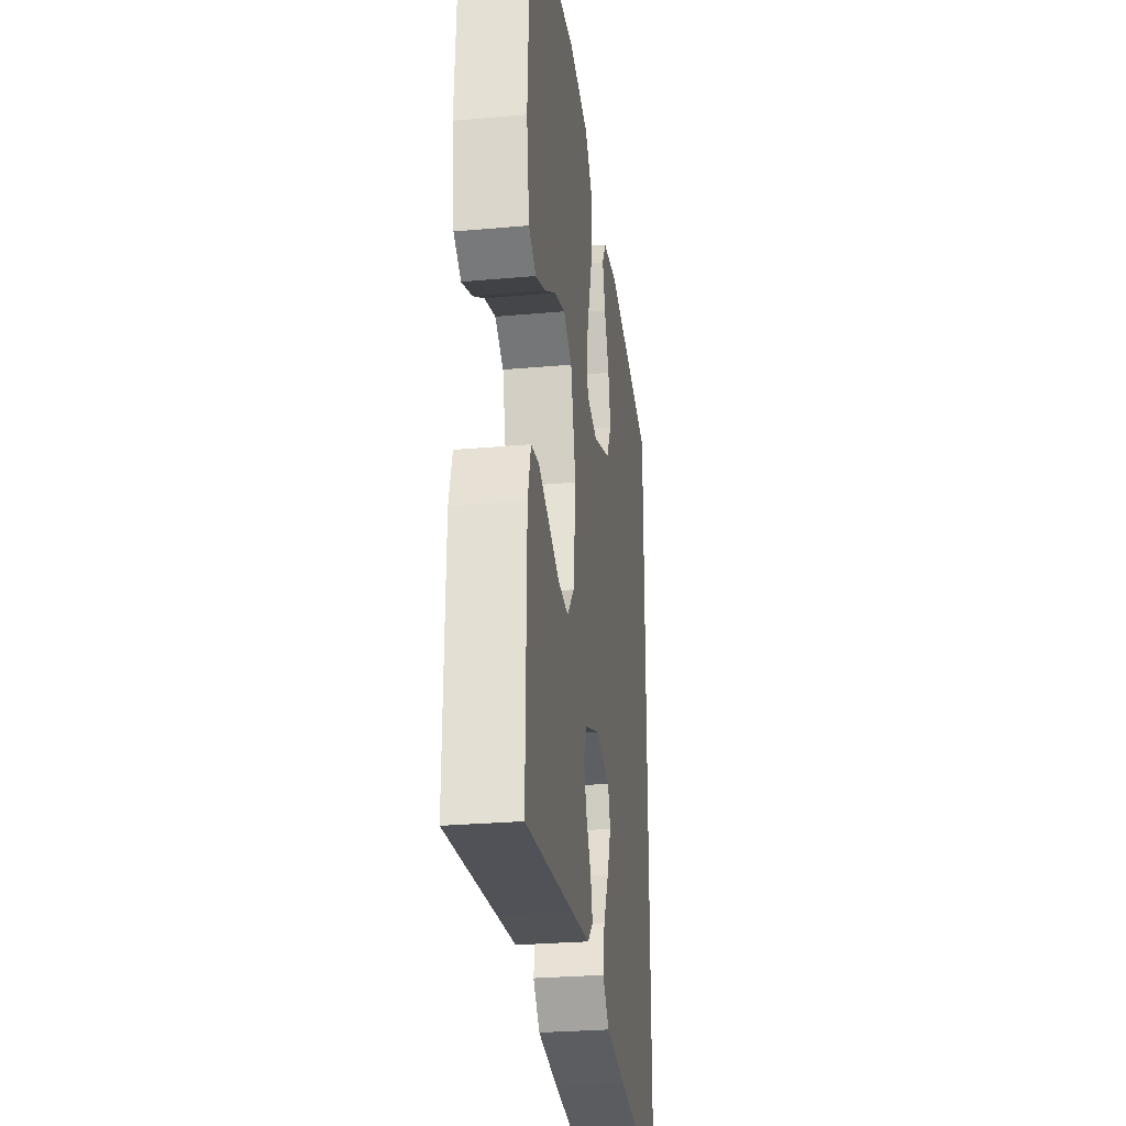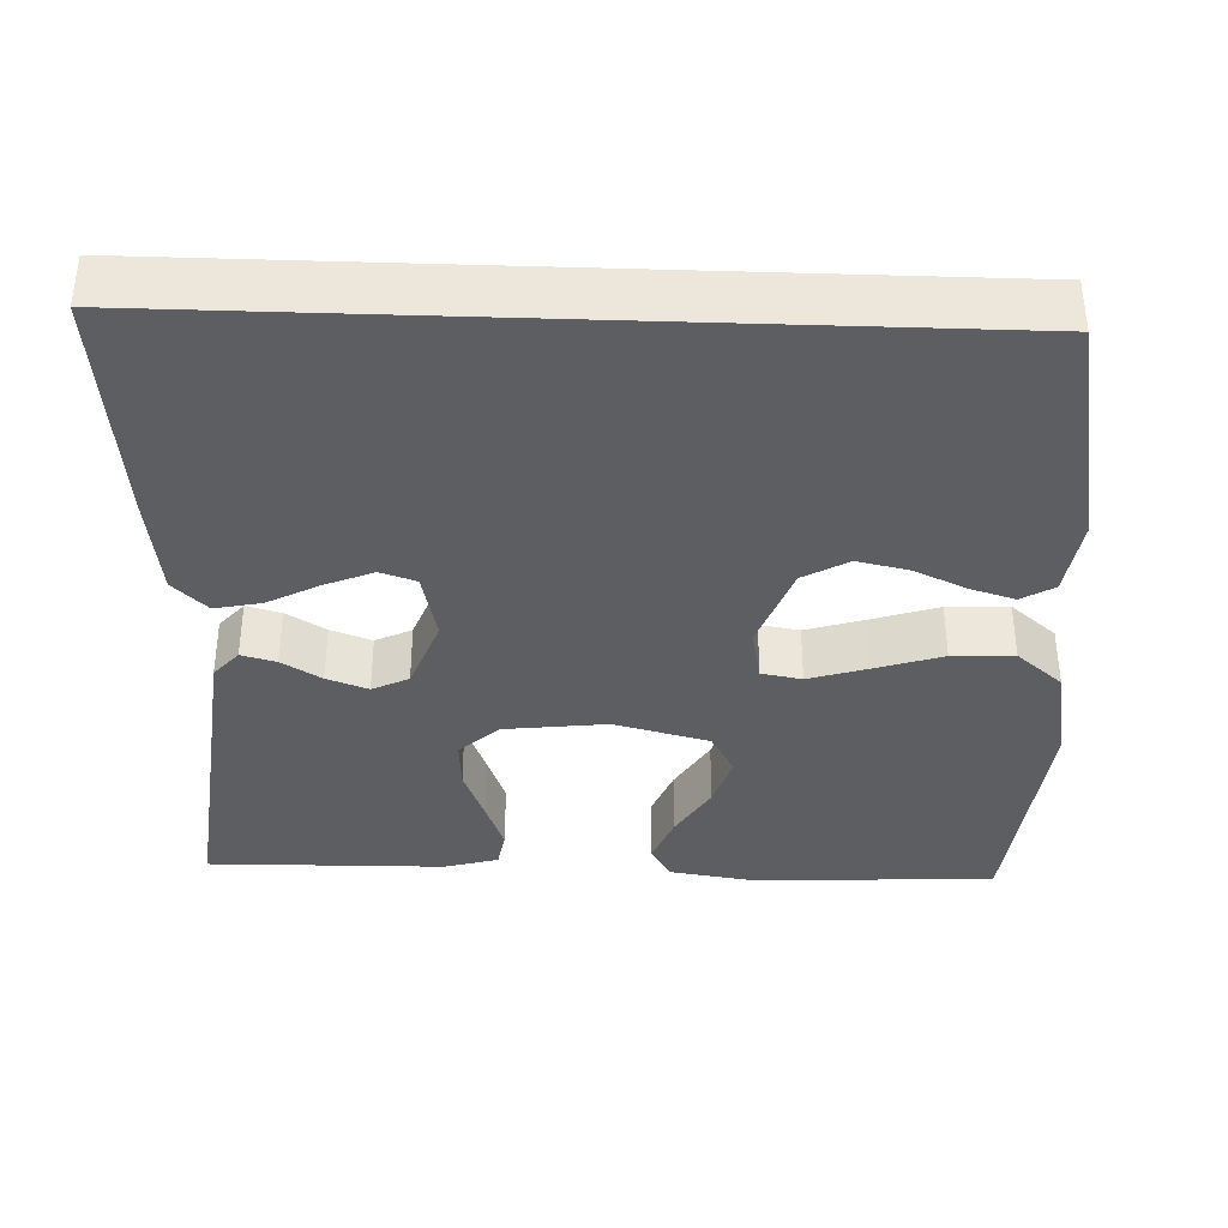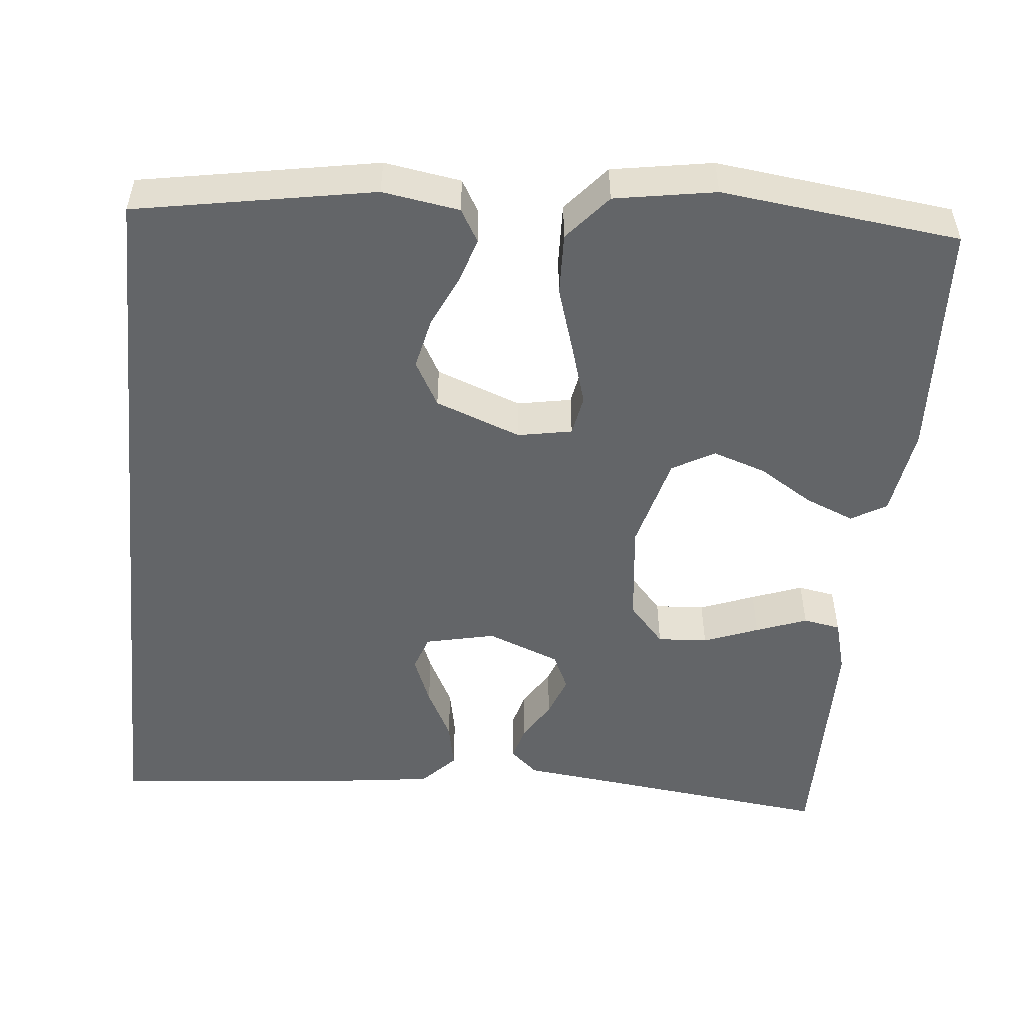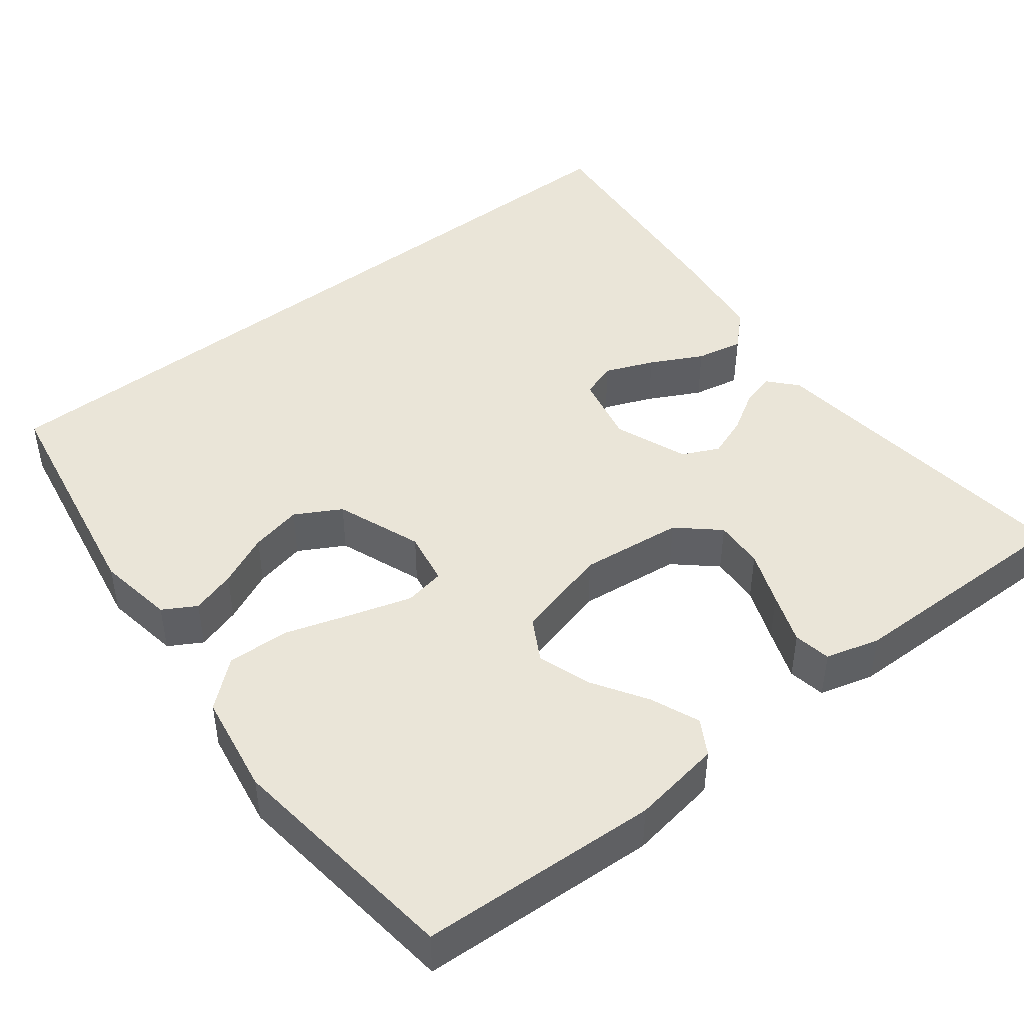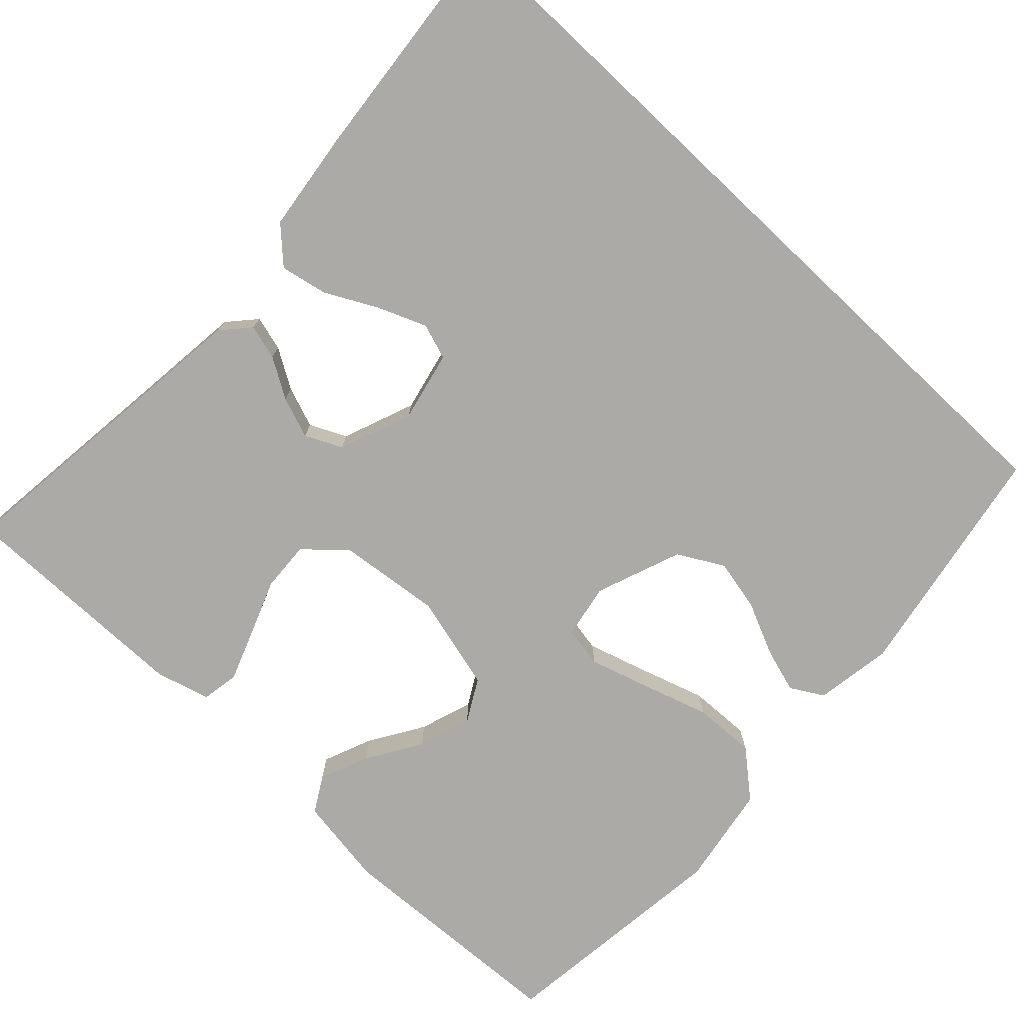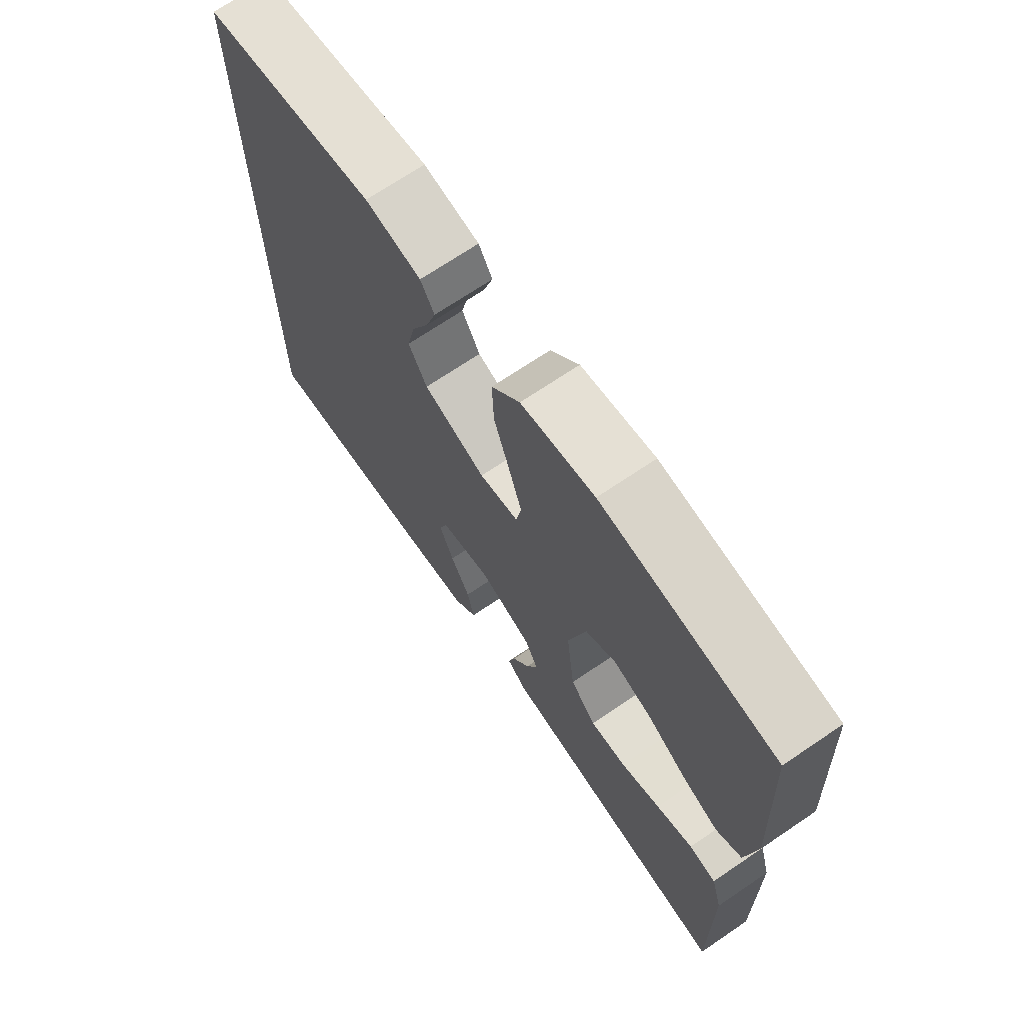
<metadata>
{"format":"obj","ext":"obj","renderer":"f3d","projection":"perspective","resolution":1024,"background":"white","views":[{"elev":-27.9,"azim":97.7,"up":"+Z"},{"elev":-37.5,"azim":-92.0,"up":"+Y"},{"elev":-51.4,"azim":-5.9,"up":"+Y"},{"elev":45.2,"azim":51.8,"up":"+Y"},{"elev":-75.9,"azim":-133.4,"up":"+Y"},{"elev":70.2,"azim":55.9,"up":"+Z"}]}
</metadata>
<code>
v 0.5 0.07 -0.5
v 0.2 0.07 -0.467
v 0.088 0.07 -0.455
v 0.053 0.07 -0.424
v 0.065 0.07 -0.38
v 0.095 0.07 -0.33
v 0.114 0.07 -0.278
v 0.092 0.07 -0.232
v 0 0.07 -0.197
v -0.088 0.07 -0.217
v -0.103 0.07 -0.262
v -0.078 0.07 -0.323
v -0.044 0.07 -0.388
v -0.032 0.07 -0.447
v -0.073 0.07 -0.49
v -0.2 0.07 -0.507
v -0.5 0.07 -0.538
v -0.5 0.07 0.438
v -0.2 0.07 0.493
v -0.103 0.07 0.478
v -0.079 0.07 0.437
v -0.096 0.07 0.381
v -0.126 0.07 0.315
v -0.14 0.07 0.25
v -0.108 0.07 0.193
v 0 0.07 0.153
v 0.068 0.07 0.166
v 0.077 0.07 0.217
v 0.054 0.07 0.292
v 0.027 0.07 0.376
v 0.024 0.07 0.454
v 0.073 0.07 0.512
v 0.2 0.07 0.534
v 0.5 0.07 0.5
v 0.516 0.07 0.2
v 0.499 0.07 0.087
v 0.455 0.07 0.061
v 0.393 0.07 0.086
v 0.325 0.07 0.128
v 0.258 0.07 0.15
v 0.205 0.07 0.12
v 0.174 0.07 0
v 0.189 0.07 -0.129
v 0.234 0.07 -0.179
v 0.297 0.07 -0.175
v 0.366 0.07 -0.148
v 0.43 0.07 -0.124
v 0.477 0.07 -0.132
v 0.496 0.07 -0.2
v 0.5 0 -0.5
v 0.2 0 -0.467
v 0.088 0 -0.455
v 0.053 0 -0.424
v 0.065 0 -0.38
v 0.095 0 -0.33
v 0.114 0 -0.278
v 0.092 0 -0.232
v 0 0 -0.197
v -0.088 0 -0.217
v -0.103 0 -0.262
v -0.078 0 -0.323
v -0.044 0 -0.388
v -0.032 0 -0.447
v -0.073 0 -0.49
v -0.2 0 -0.507
v -0.5 0 -0.538
v -0.5 0 0.438
v -0.2 0 0.493
v -0.103 0 0.478
v -0.079 0 0.437
v -0.096 0 0.381
v -0.126 0 0.315
v -0.14 0 0.25
v -0.108 0 0.193
v 0 0 0.153
v 0.068 0 0.166
v 0.077 0 0.217
v 0.054 0 0.292
v 0.027 0 0.376
v 0.024 0 0.454
v 0.073 0 0.512
v 0.2 0 0.534
v 0.5 0 0.5
v 0.516 0 0.2
v 0.499 0 0.087
v 0.455 0 0.061
v 0.393 0 0.086
v 0.325 0 0.128
v 0.258 0 0.15
v 0.205 0 0.12
v 0.174 0 0
v 0.189 0 -0.129
v 0.234 0 -0.179
v 0.297 0 -0.175
v 0.366 0 -0.148
v 0.43 0 -0.124
v 0.477 0 -0.132
v 0.496 0 -0.2
f 49 1 2
f 48 49 2
f 47 48 2
f 46 47 2
f 45 46 2
f 4 5 6
f 3 4 6
f 2 3 6
f 45 2 6
f 44 45 6
f 43 44 6 7
f 42 43 7 8
f 41 42 8 9
f 37 38 39
f 36 37 39
f 35 36 39
f 34 35 39
f 33 34 39
f 32 33 39
f 31 32 39
f 30 31 39
f 29 30 39 40
f 28 29 40 41
f 21 22 23
f 20 21 23
f 19 20 23
f 18 19 23
f 18 23 24
f 16 17 18
f 15 16 18
f 14 15 18
f 13 14 18
f 12 13 18
f 11 12 18
f 18 24 25
f 11 18 25
f 10 11 25
f 27 28 41
f 41 9 10
f 27 41 10
f 26 27 10
f 10 25 26
f 51 50 98
f 51 98 97
f 51 97 96
f 51 96 95
f 51 95 94
f 55 54 53
f 55 53 52
f 55 52 51
f 55 51 94
f 55 94 93
f 56 55 93 92
f 57 56 92 91
f 58 57 91 90
f 88 87 86
f 88 86 85
f 88 85 84
f 88 84 83
f 88 83 82
f 88 82 81
f 88 81 80
f 88 80 79
f 89 88 79 78
f 90 89 78 77
f 72 71 70
f 72 70 69
f 72 69 68
f 72 68 67
f 73 72 67
f 67 66 65
f 67 65 64
f 67 64 63
f 67 63 62
f 67 62 61
f 67 61 60
f 74 73 67
f 74 67 60
f 74 60 59
f 90 77 76
f 59 58 90
f 59 90 76
f 59 76 75
f 75 74 59
f 1 50 51 2
f 2 51 52 3
f 3 52 53 4
f 4 53 54 5
f 5 54 55 6
f 6 55 56 7
f 7 56 57 8
f 8 57 58 9
f 9 58 59 10
f 10 59 60 11
f 11 60 61 12
f 12 61 62 13
f 13 62 63 14
f 14 63 64 15
f 15 64 65 16
f 16 65 66 17
f 17 66 67 18
f 18 67 68 19
f 19 68 69 20
f 20 69 70 21
f 21 70 71 22
f 22 71 72 23
f 23 72 73 24
f 24 73 74 25
f 25 74 75 26
f 26 75 76 27
f 27 76 77 28
f 28 77 78 29
f 29 78 79 30
f 30 79 80 31
f 31 80 81 32
f 32 81 82 33
f 33 82 83 34
f 34 83 84 35
f 35 84 85 36
f 36 85 86 37
f 37 86 87 38
f 38 87 88 39
f 39 88 89 40
f 40 89 90 41
f 41 90 91 42
f 42 91 92 43
f 43 92 93 44
f 44 93 94 45
f 45 94 95 46
f 46 95 96 47
f 47 96 97 48
f 48 97 98 49
f 49 98 50 1

</code>
